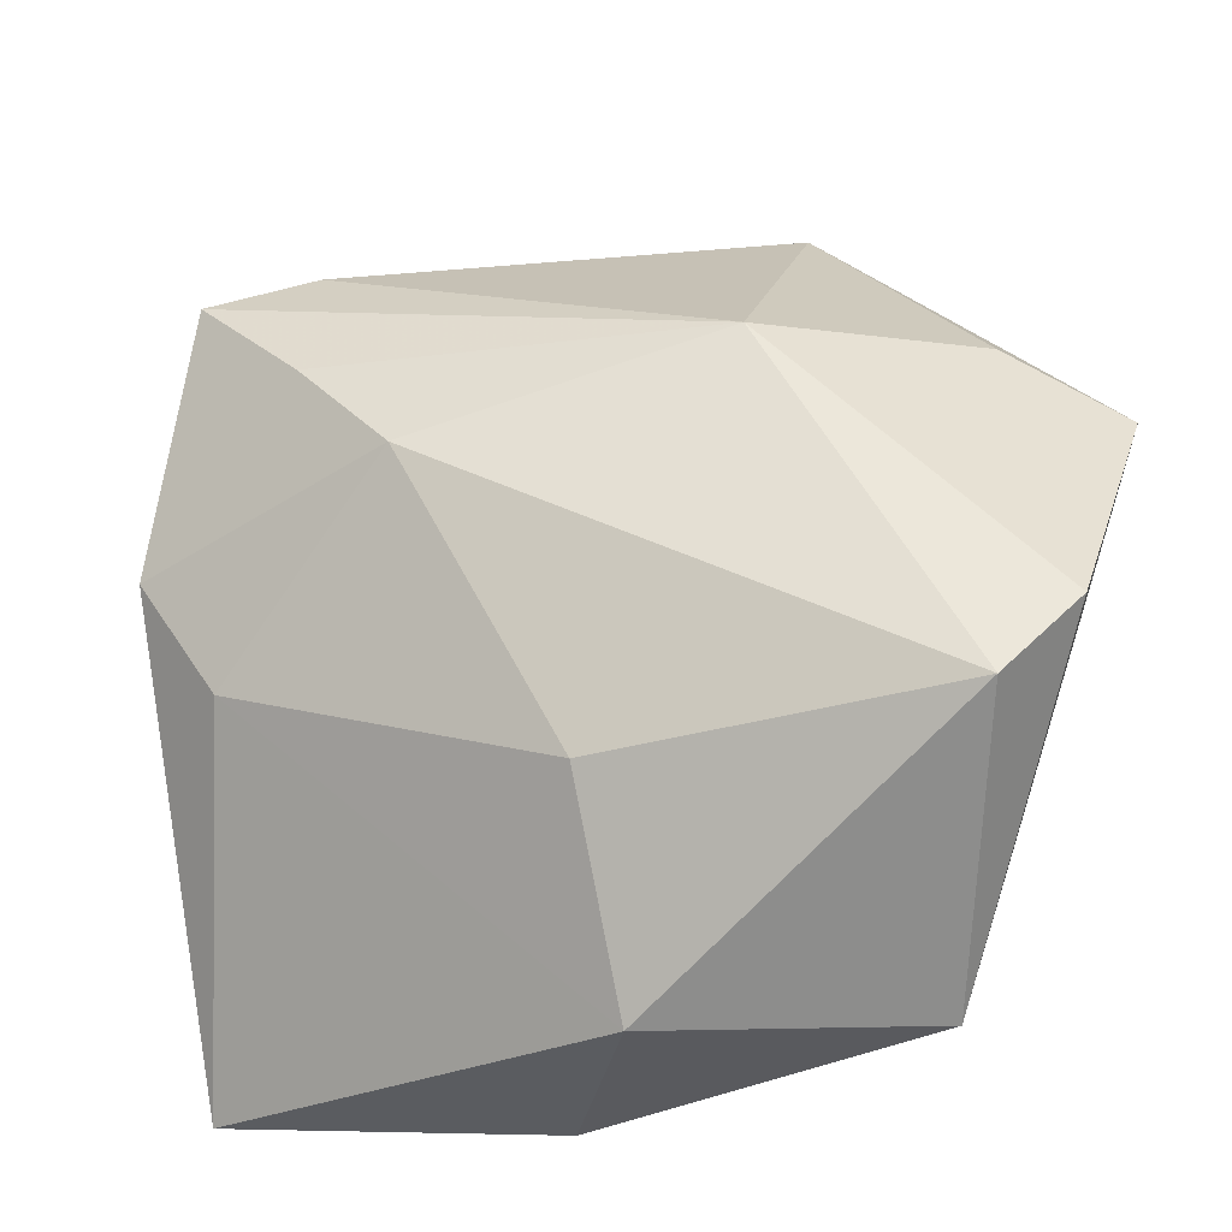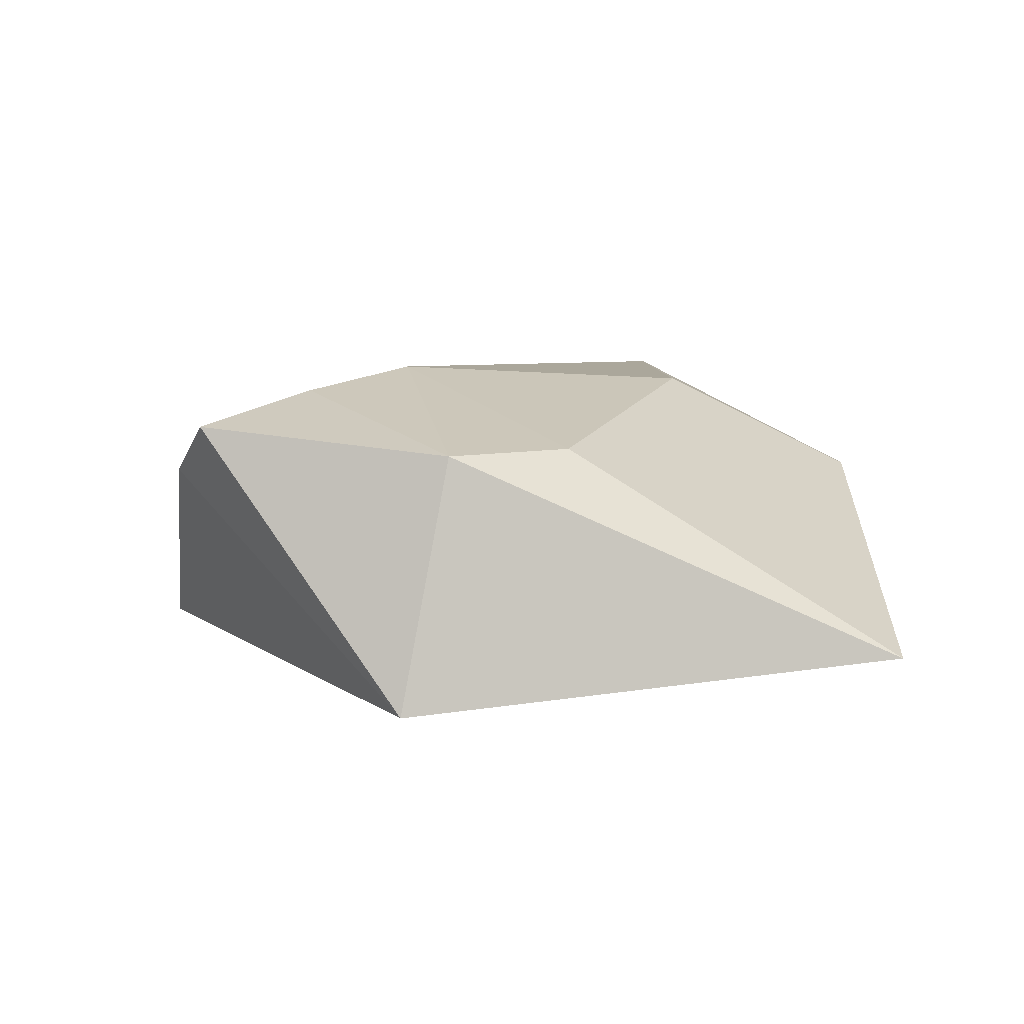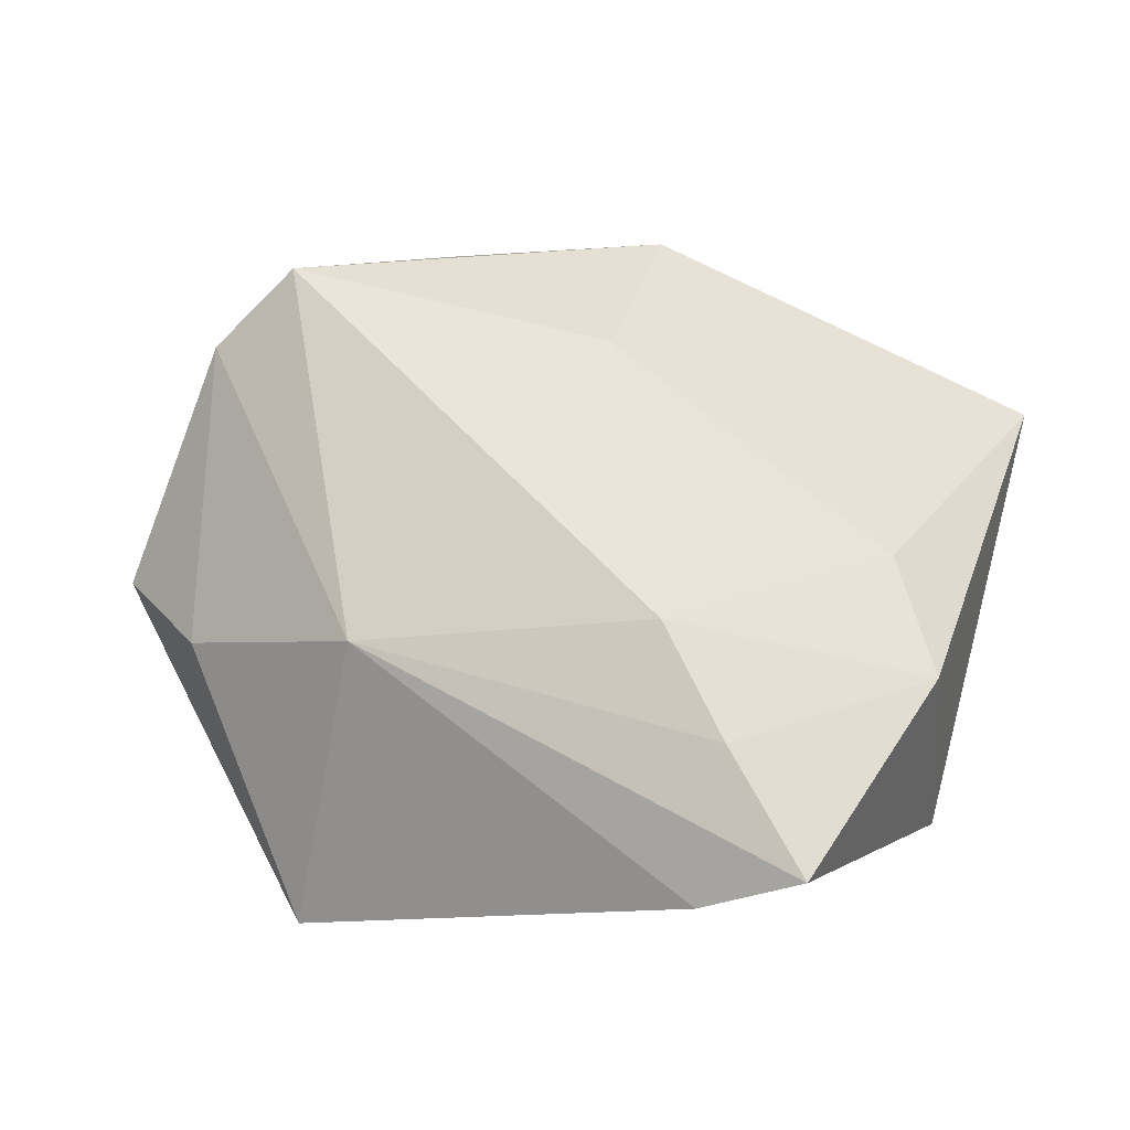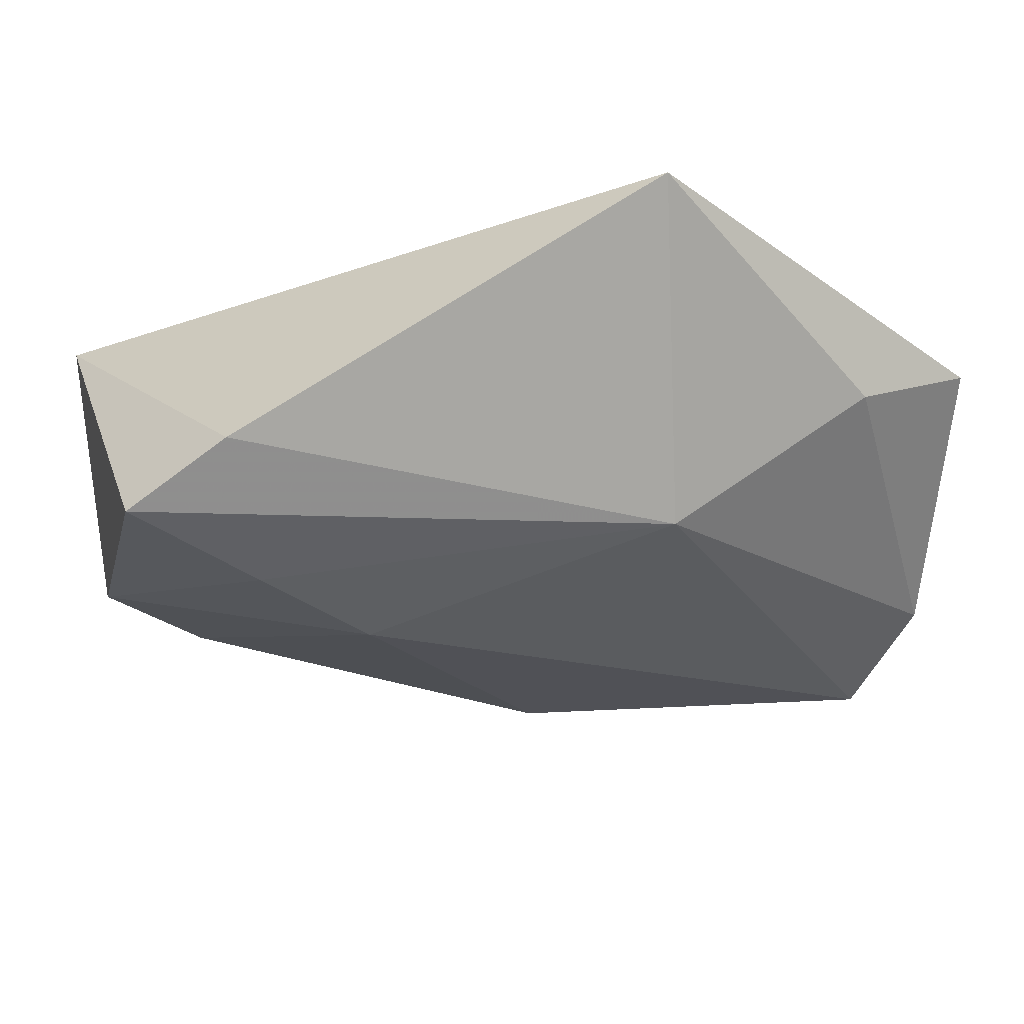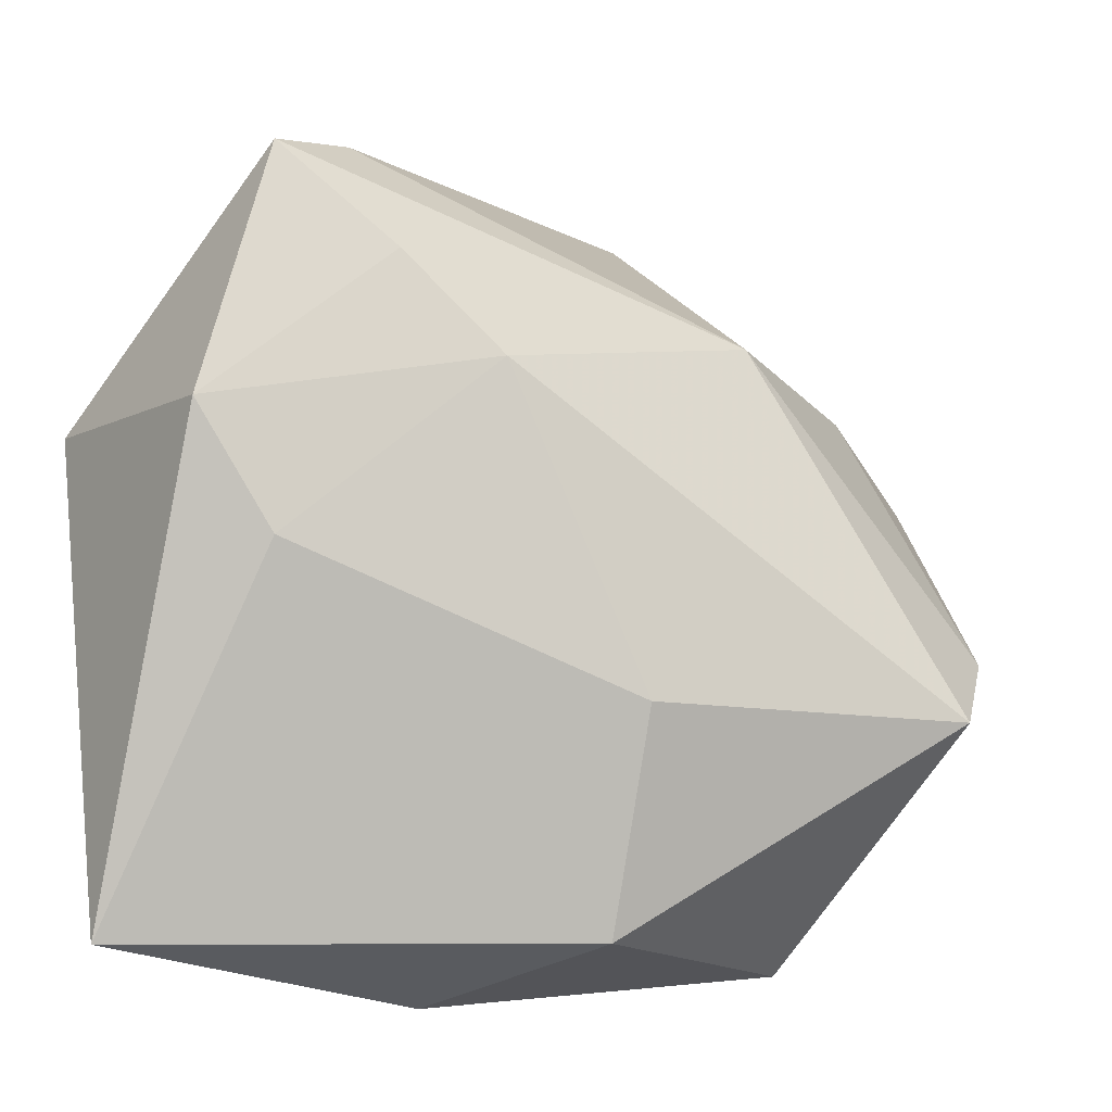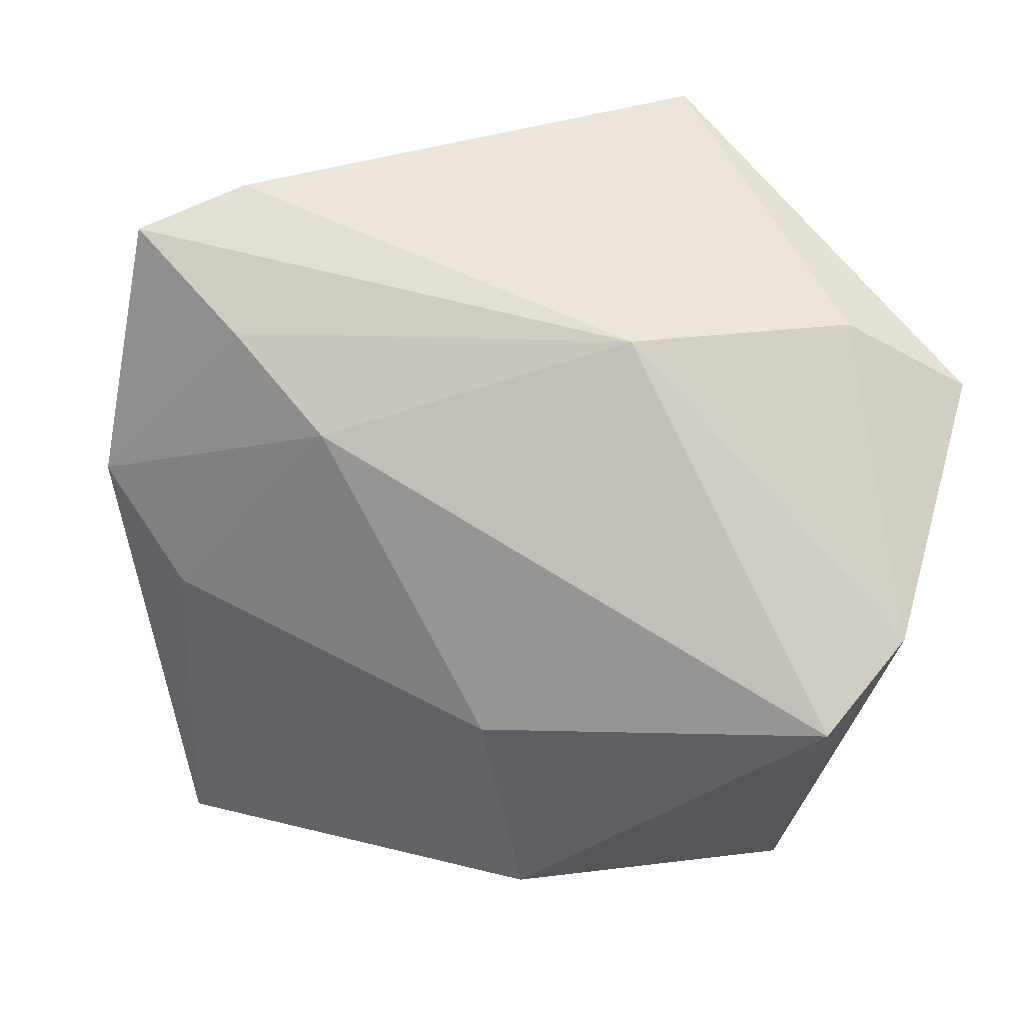
<metadata>
{"format":"obj","ext":"obj","renderer":"f3d","projection":"perspective","resolution":1024,"background":"white","views":[{"elev":-22.7,"azim":20.1,"up":"+Y"},{"elev":8.2,"azim":-87.6,"up":"+Z"},{"elev":63.0,"azim":-159.8,"up":"+Z"},{"elev":65.4,"azim":-0.2,"up":"+Y"},{"elev":-20.3,"azim":-26.5,"up":"+Y"},{"elev":13.8,"azim":17.6,"up":"+Y"}]}
</metadata>
<code>
v -0.03925 -0.03903 -0.007135
v -0.02388 0.03565 0.009406
v 0.04503 -0.006214 0.01006
v -0.03328 0.03149 0.01489
v 0.03666 0.02263 -0.001224
v -0.04331 0.01038 -0.01272
v 0.0177 0.02207 0.01207
v -0.01187 0.01233 0.01947
v 0.02961 -0.03608 -0.005851
v 0.01645 0.04399 -0.01341
v 0.02662 0.01635 -0.01695
v -0.03902 0.005831 0.01267
v 0.0039 -0.01746 0.01698
v 0.0389 -0.01469 0.01648
v 0.04754 0.01615 -0.006707
v -0.01966 -0.01947 -0.01363
v -0.02179 0.02182 0.01765
v -0.006096 -0.04131 -0.01129
v 0.00491 -0.03749 0.007041
v -0.0309 -0.005804 0.01256
f 6 10 11
f 4 6 12
f 6 1 12
f 9 14 19
f 16 1 6
f 6 11 16
f 4 7 2
f 2 7 10
f 2 6 4
f 2 10 6
f 15 11 10
f 9 11 15
f 14 7 8
f 20 12 1
f 1 19 20
f 20 8 12
f 1 16 18
f 18 11 9
f 18 16 11
f 9 19 18
f 18 19 1
f 3 7 14
f 3 14 9
f 9 15 3
f 4 12 17
f 12 8 17
f 17 7 4
f 17 8 7
f 13 20 19
f 8 20 13
f 13 19 14
f 14 8 13
f 7 3 5
f 5 3 15
f 10 7 5
f 5 15 10

</code>
